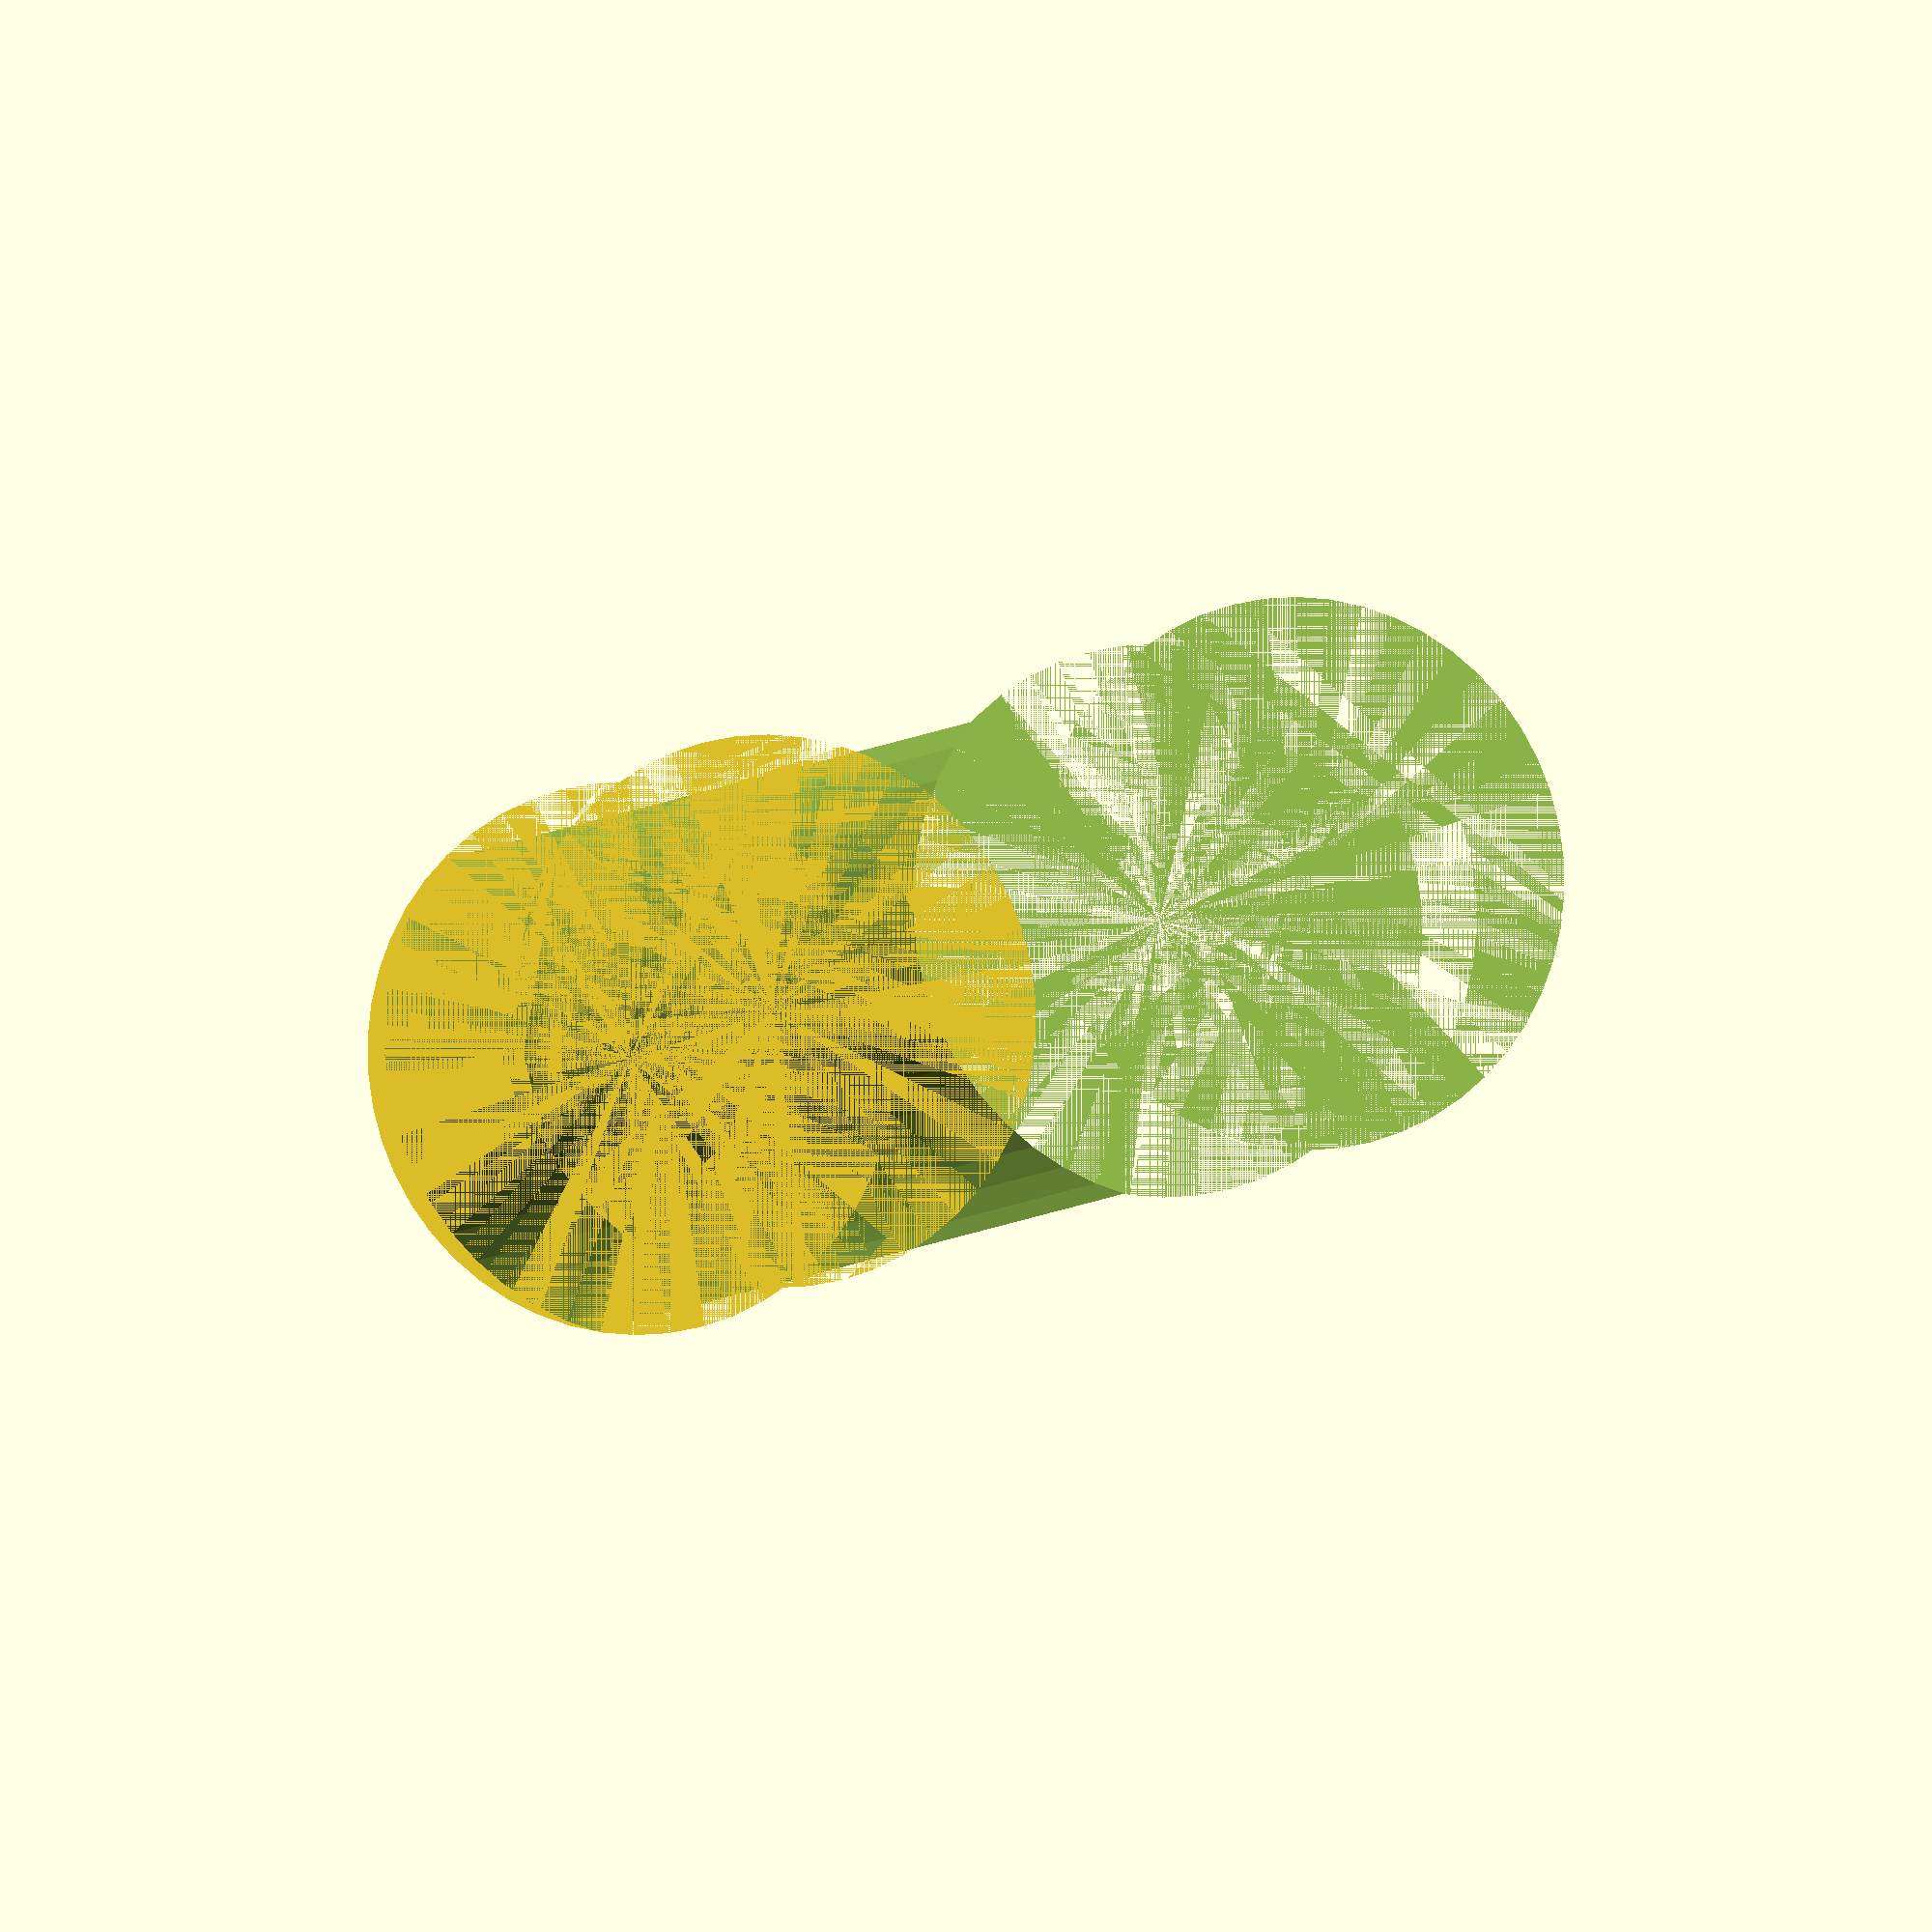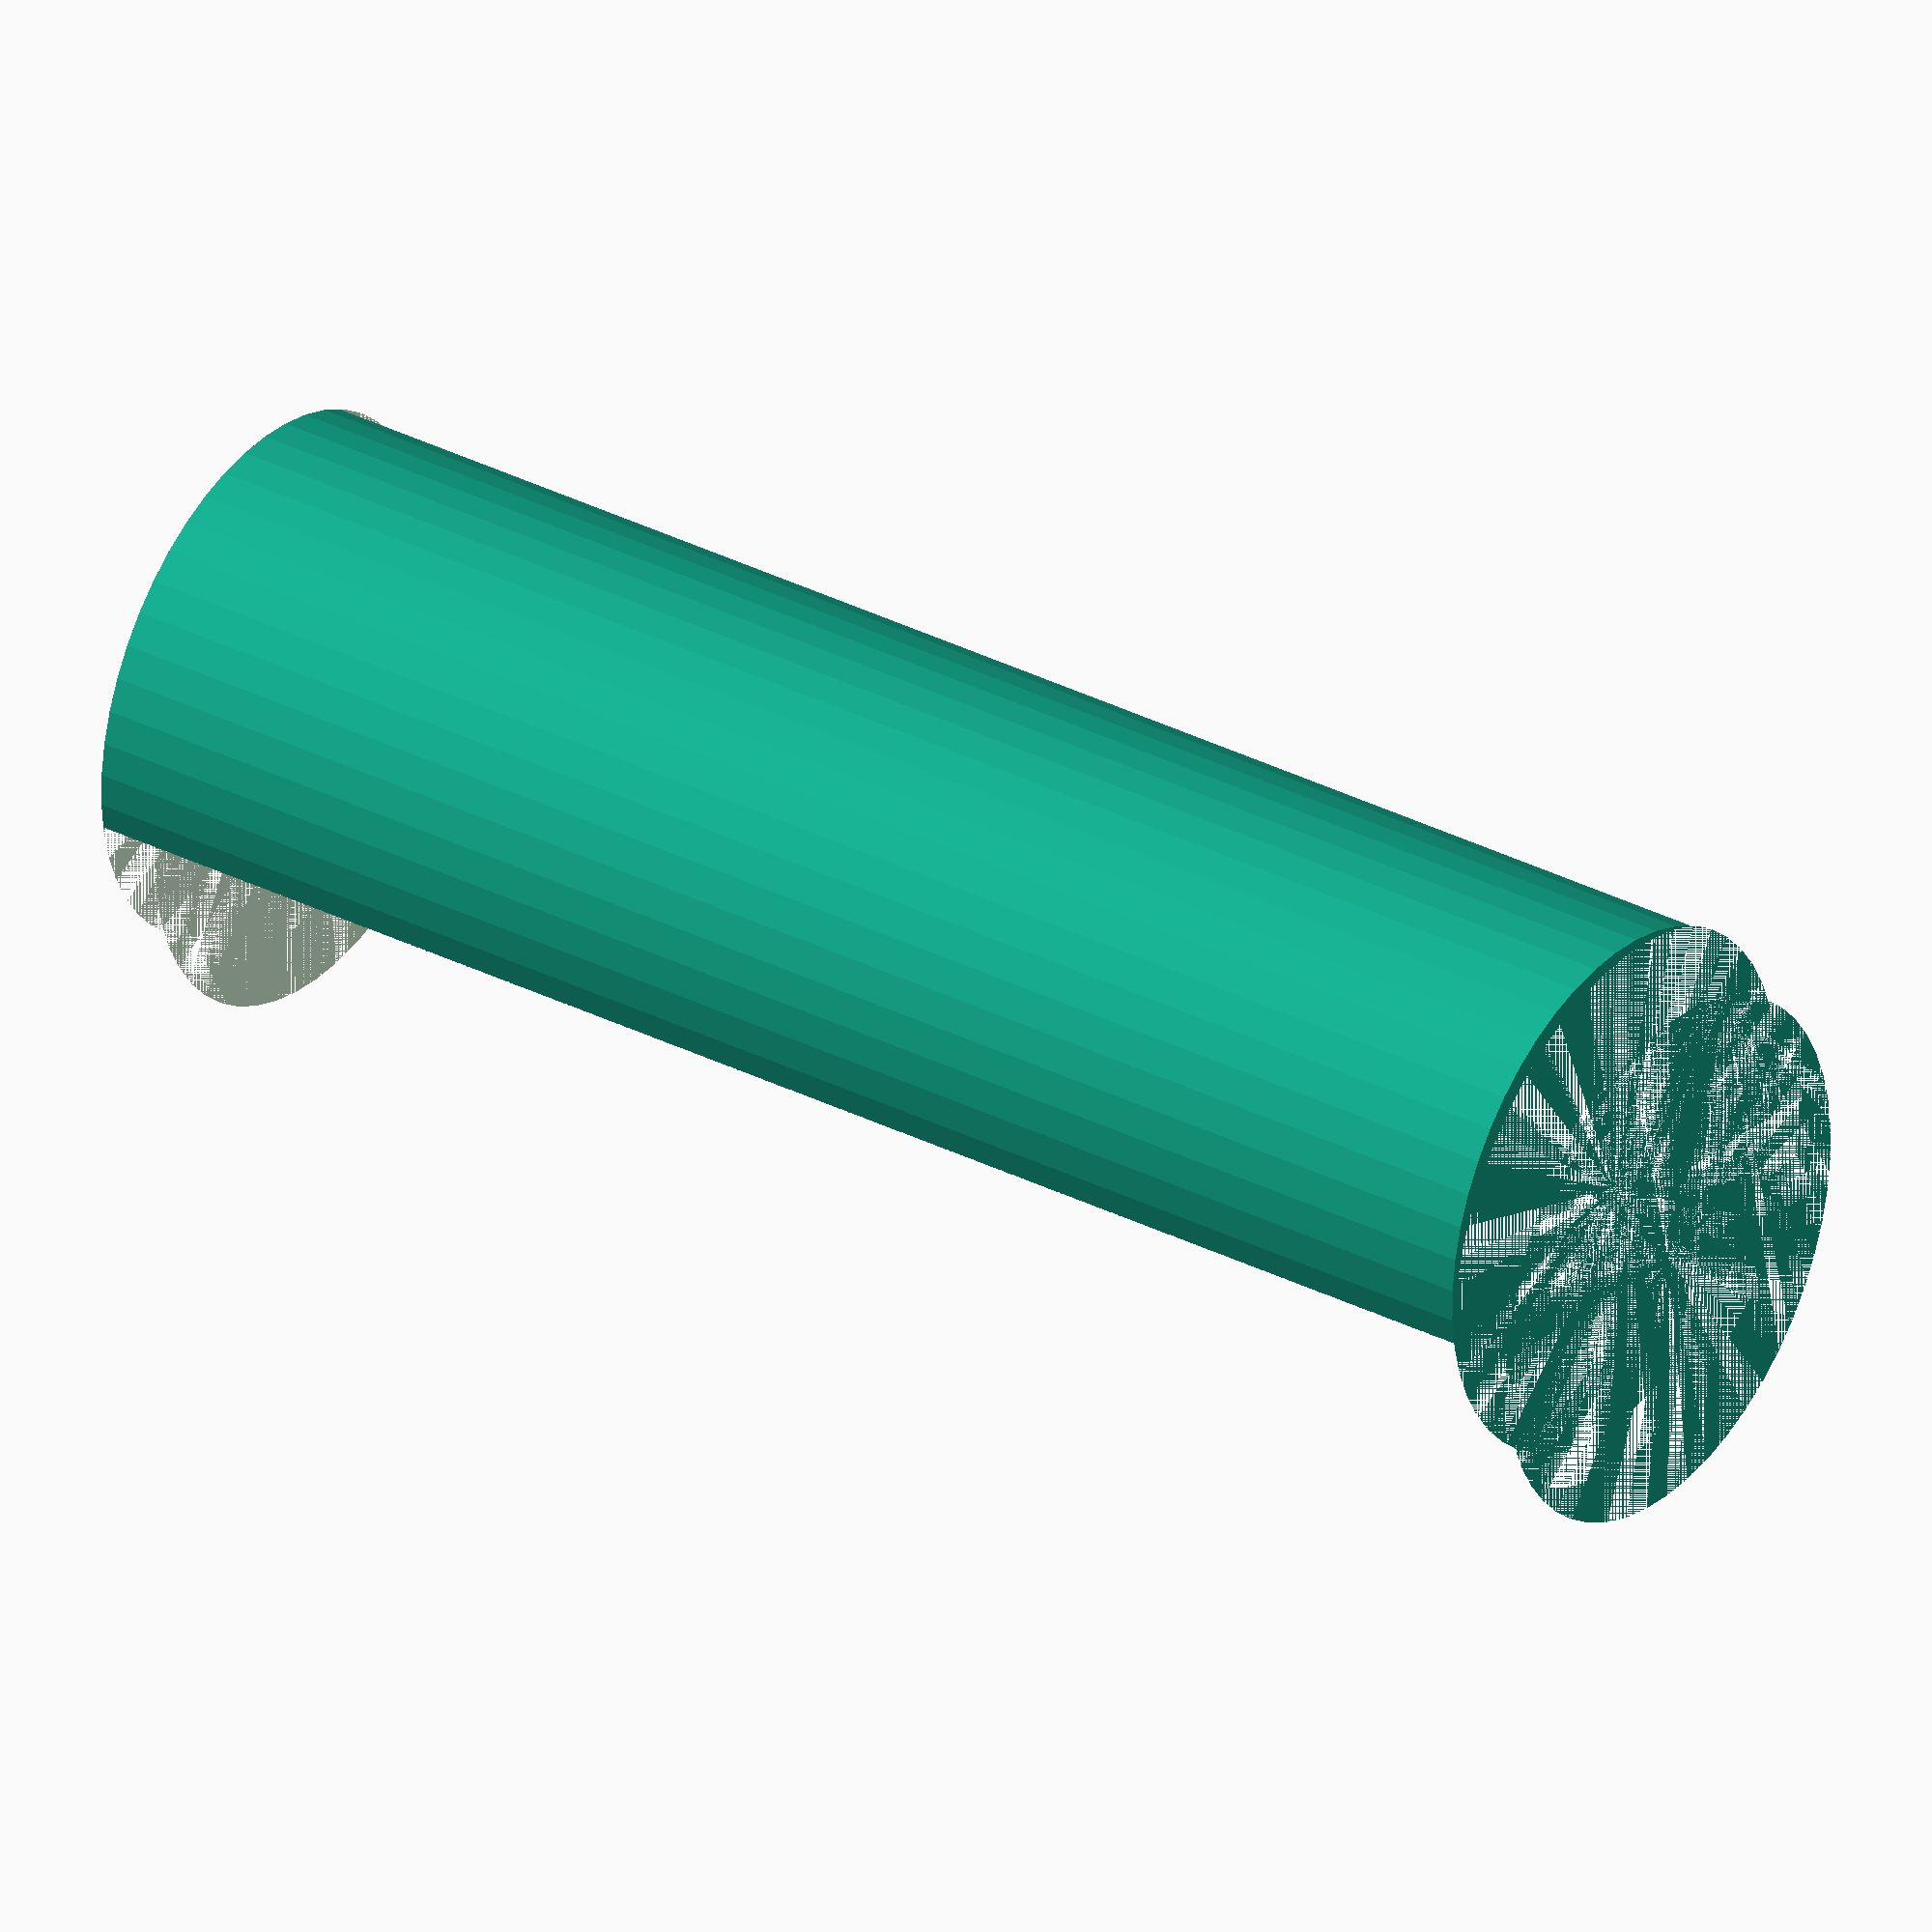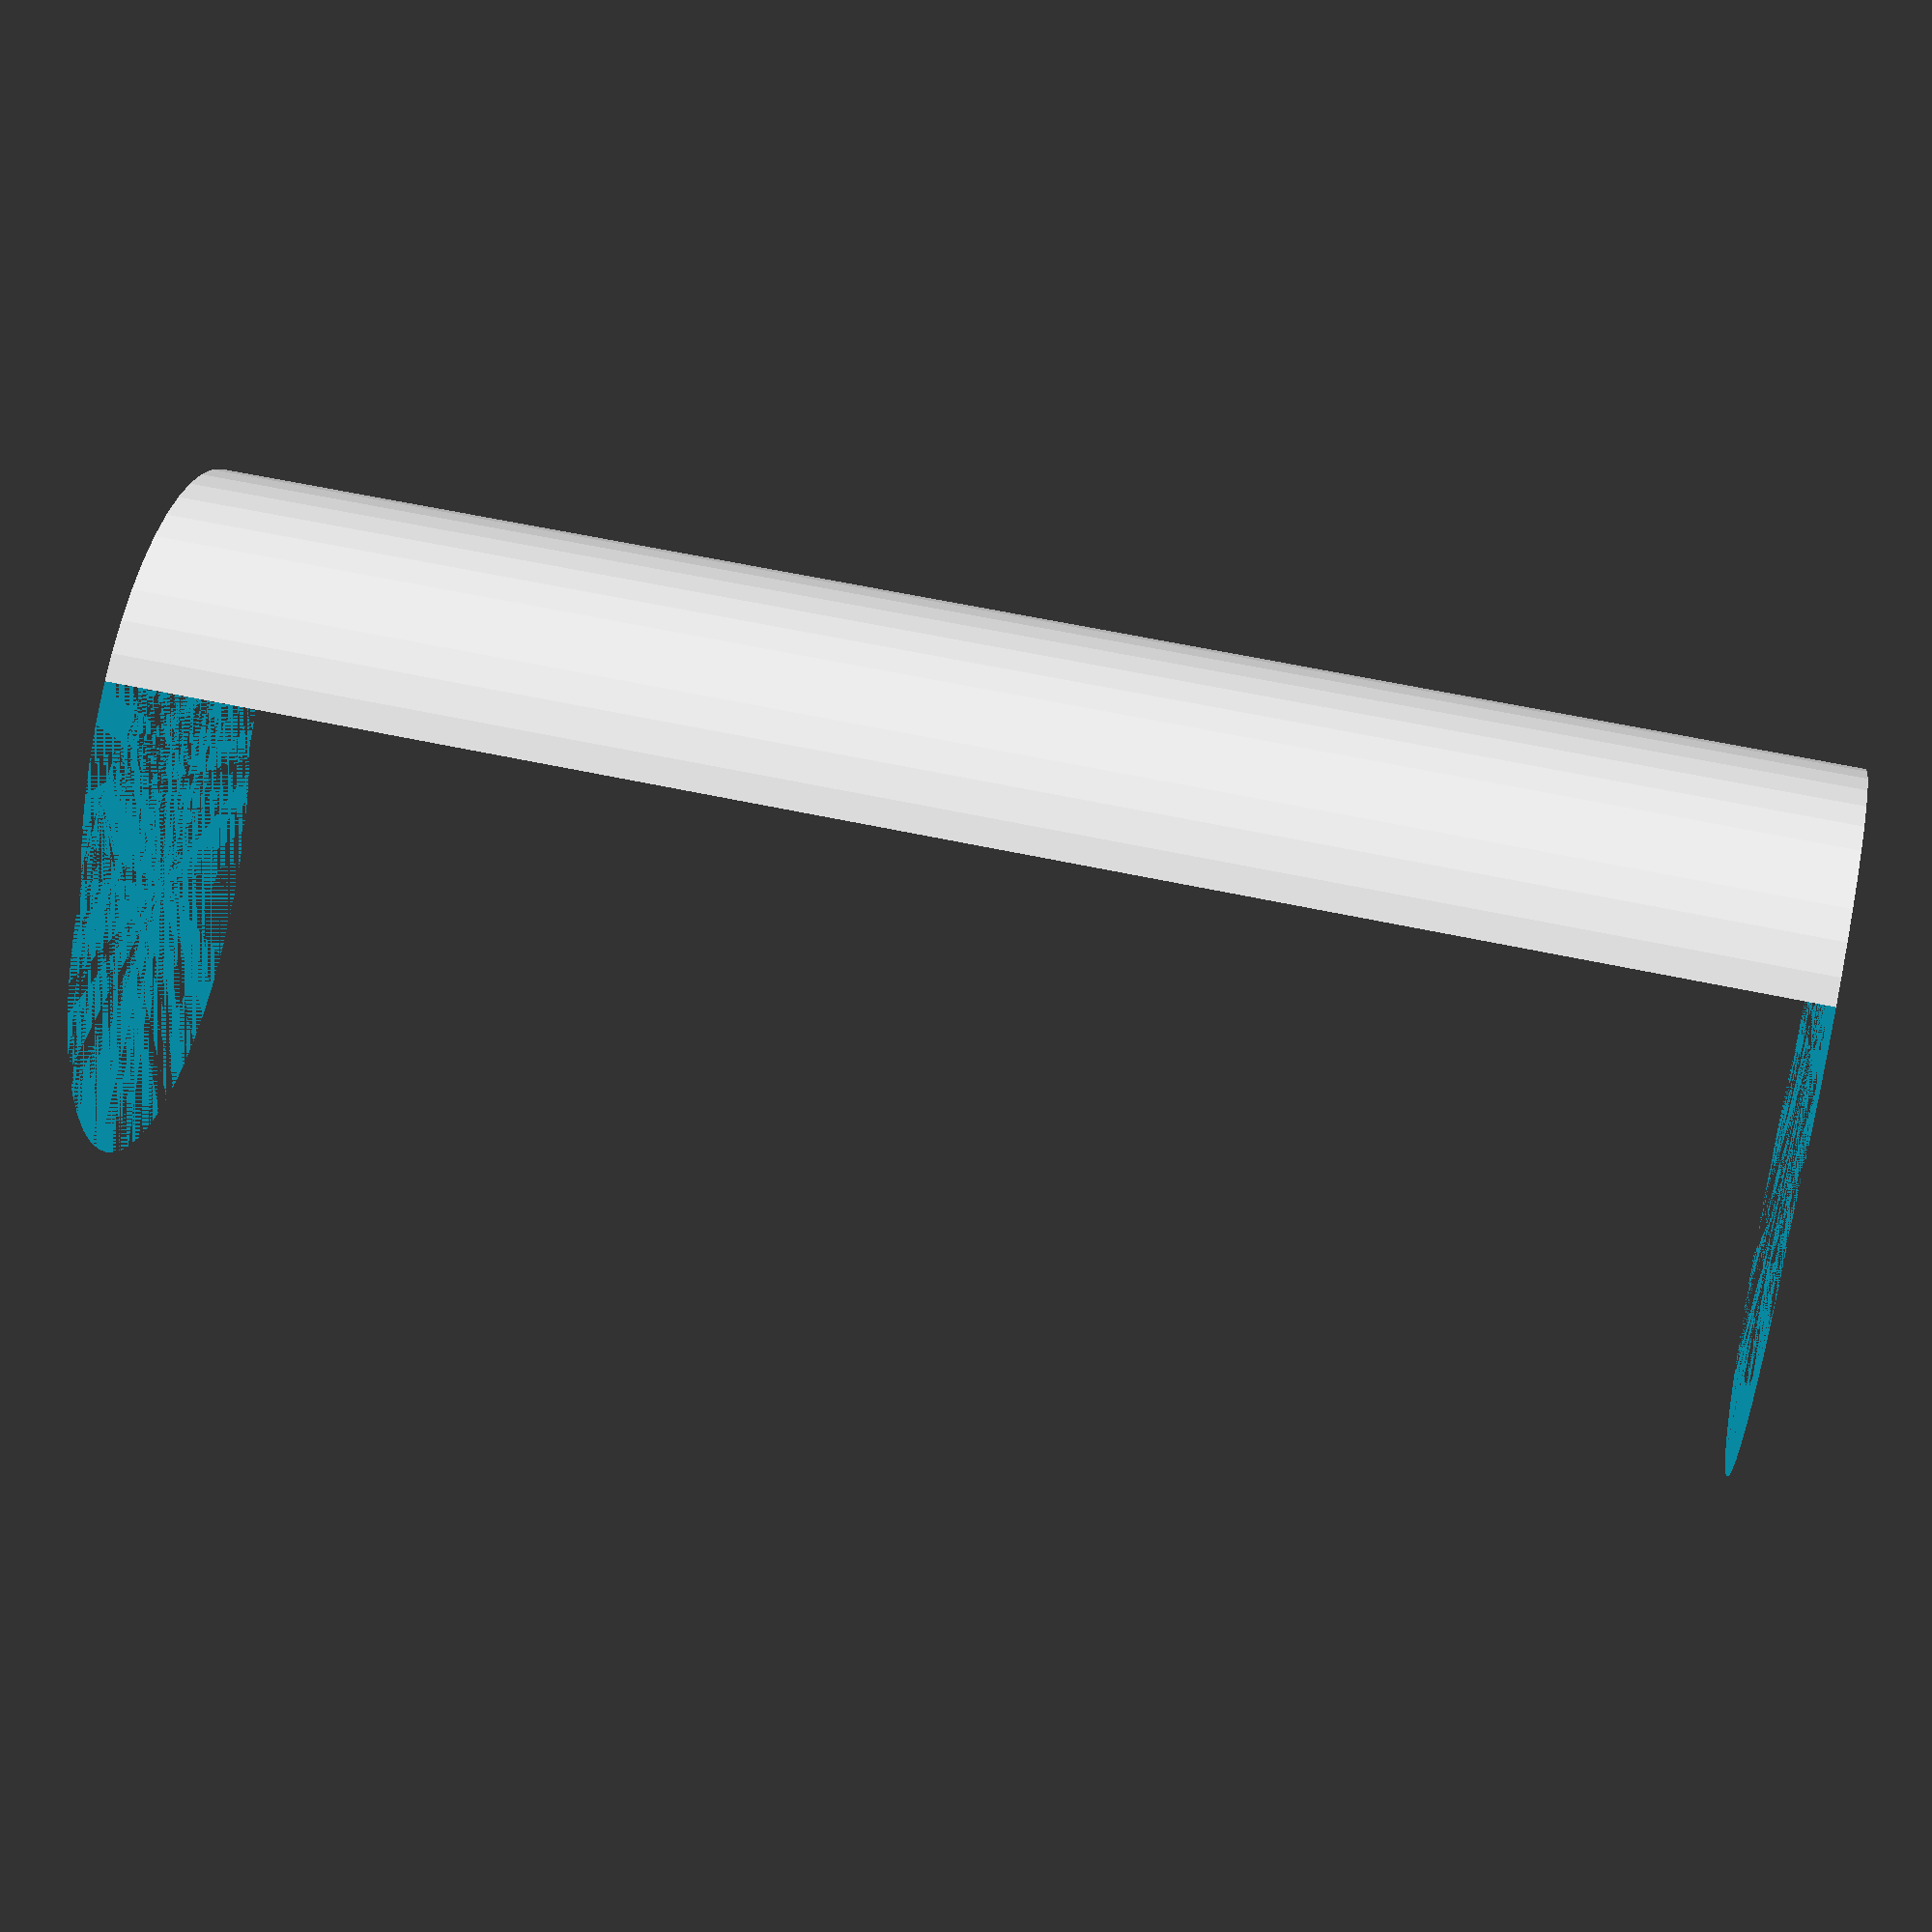
<openscad>
$fn = 50;


difference() {
	union() {
		cylinder(h = 42, r = 7.0000000000);
		translate(v = [-4.0000000000, 0, 0]) {
			cylinder(h = 42, r = 7.0000000000);
		}
	}
	union() {
		cylinder(h = 42, r = 3.2500000000);
		cylinder(h = 42, r = 1.8000000000);
		cylinder(h = 42, r = 1.8000000000);
		cylinder(h = 42, r = 1.8000000000);
		translate(v = [-8.5000000000, 0, 0]) {
			hull() {
				translate(v = [-3.7500000000, 0.0000000000, 0]) {
					cylinder(h = 42, r = 7.5000000000);
				}
				translate(v = [3.7500000000, 0.0000000000, 0]) {
					cylinder(h = 42, r = 7.5000000000);
				}
				translate(v = [-3.7500000000, -0.0000000000, 0]) {
					cylinder(h = 42, r = 7.5000000000);
				}
				translate(v = [3.7500000000, -0.0000000000, 0]) {
					cylinder(h = 42, r = 7.5000000000);
				}
			}
		}
		translate(v = [-1.0000000000, 0, 0.0000000000]) {
			cylinder(h = 42, r = 7.5000000000);
		}
	}
}
</openscad>
<views>
elev=355.0 azim=19.0 roll=198.5 proj=o view=solid
elev=328.0 azim=305.5 roll=125.8 proj=o view=solid
elev=121.9 azim=130.0 roll=257.3 proj=p view=wireframe
</views>
